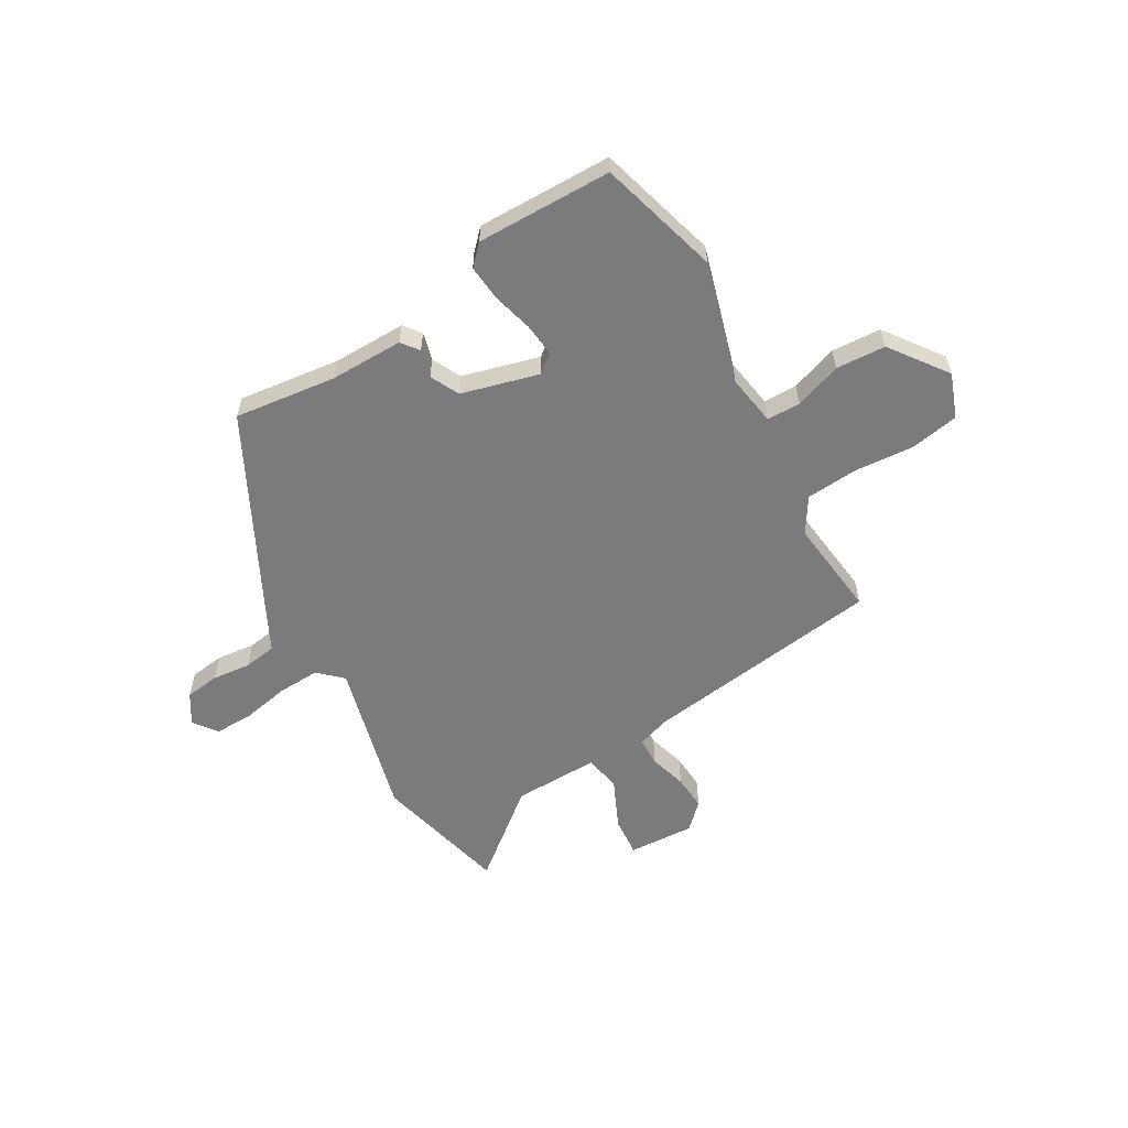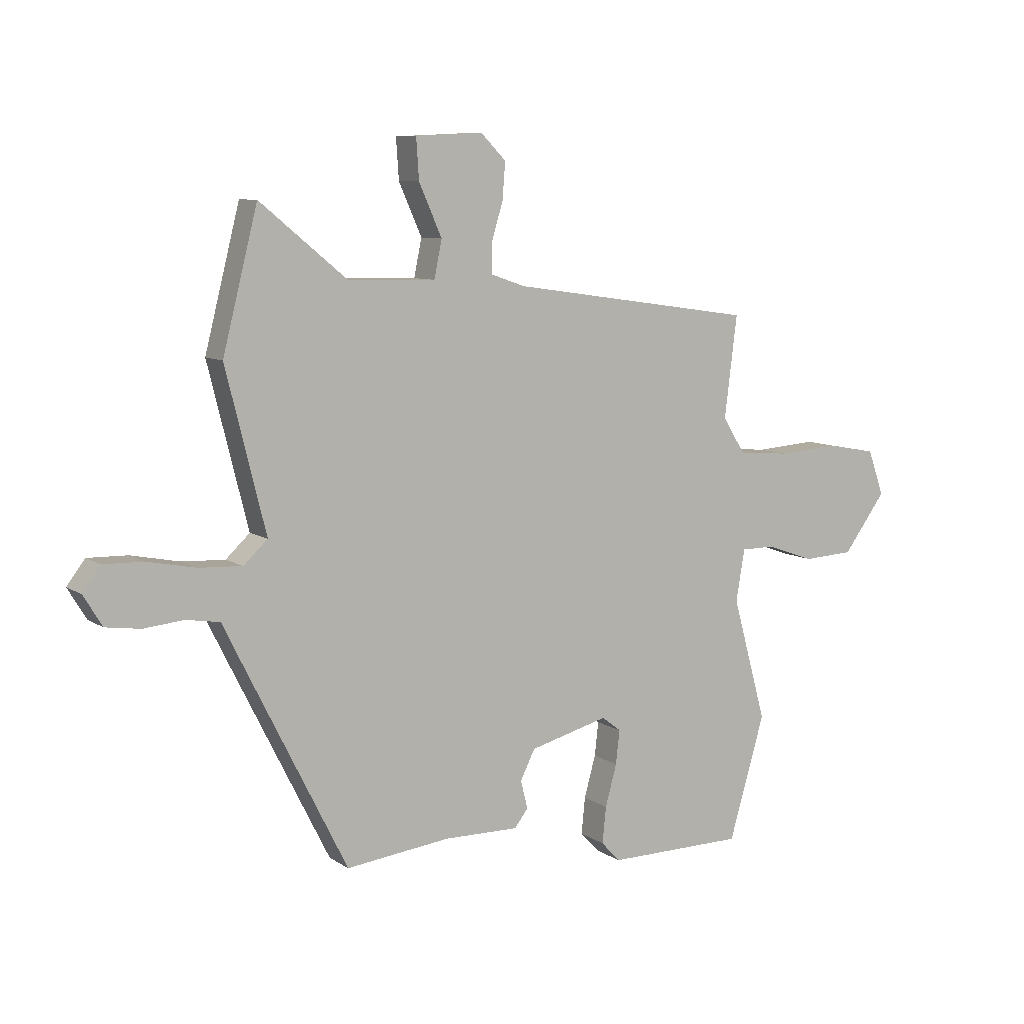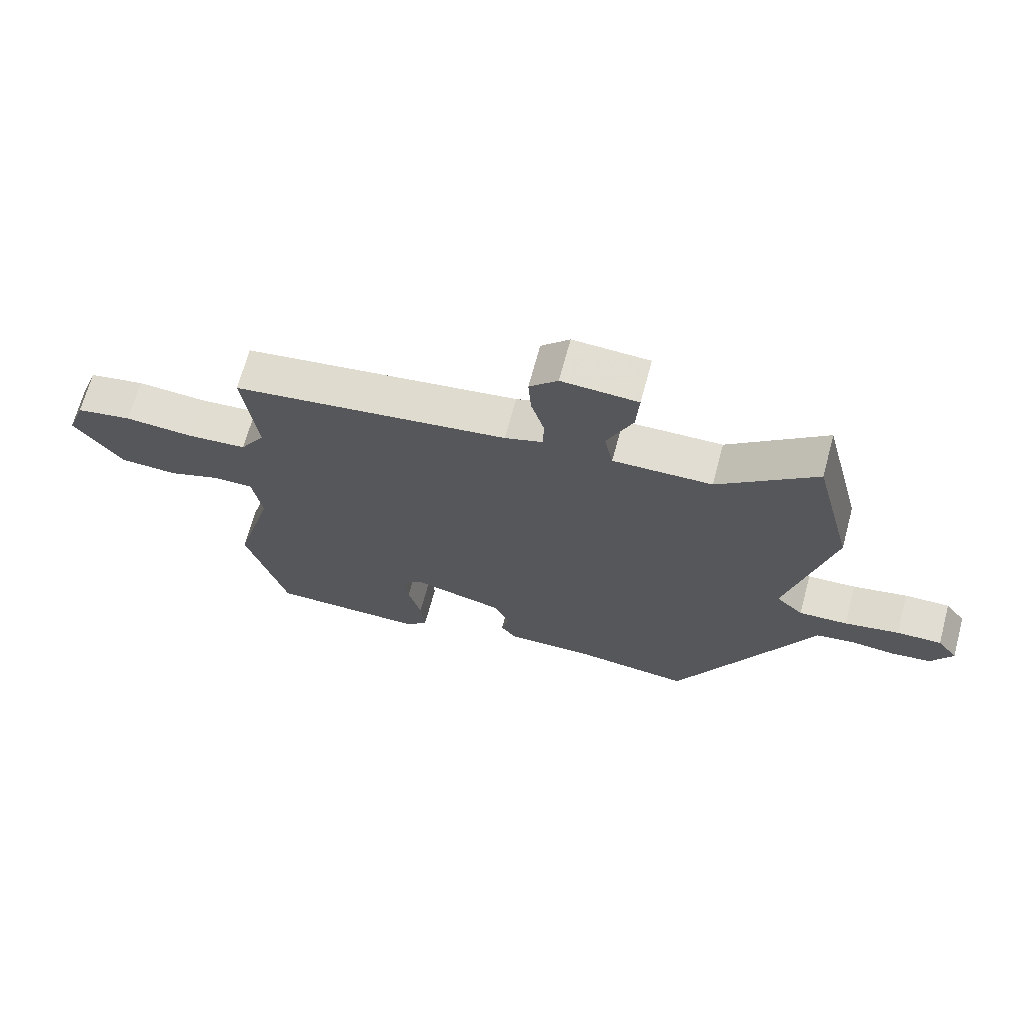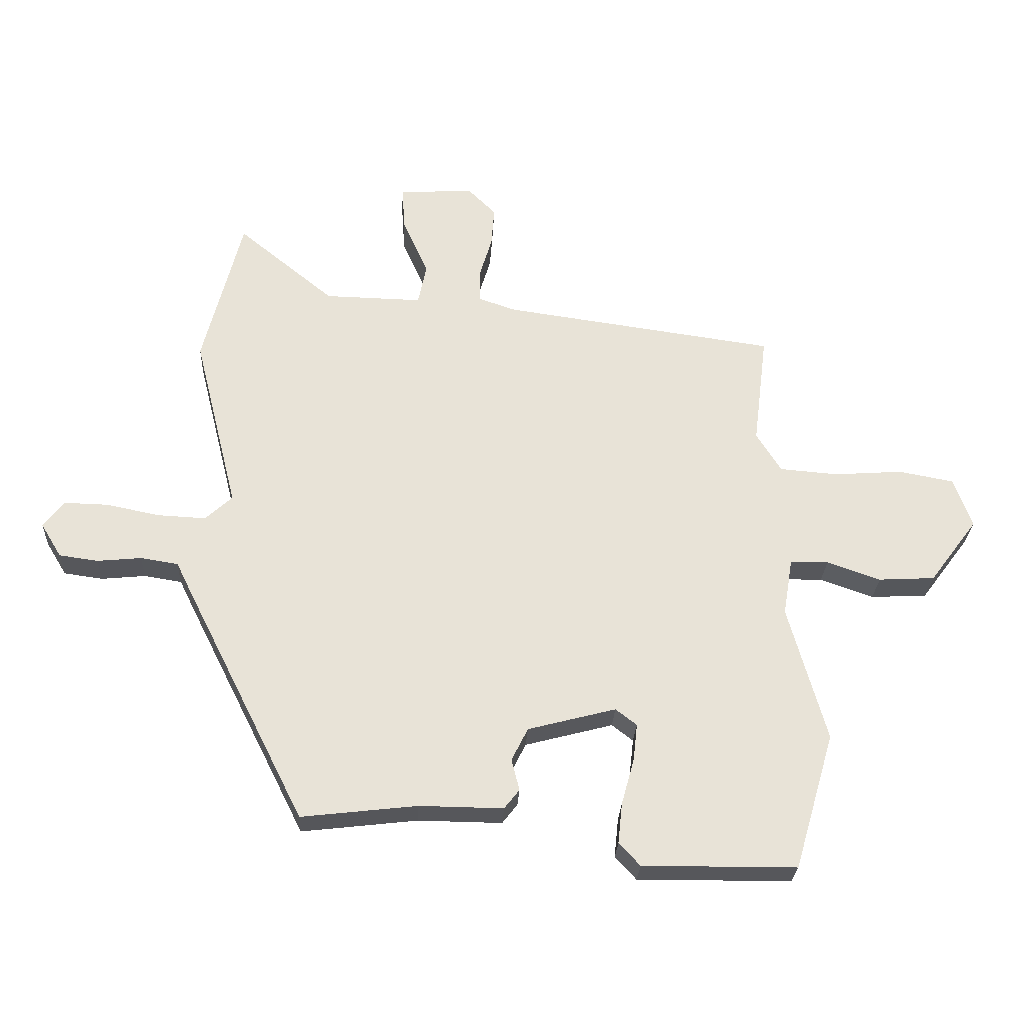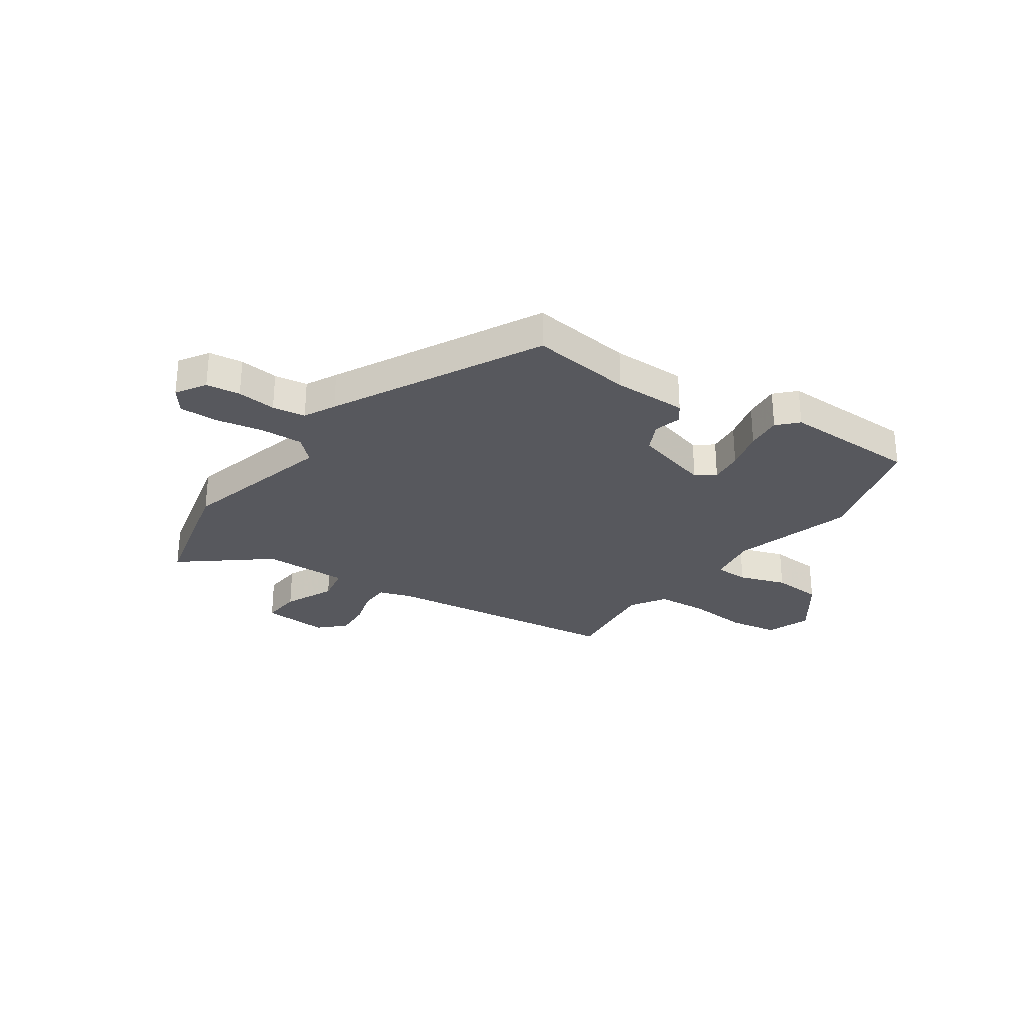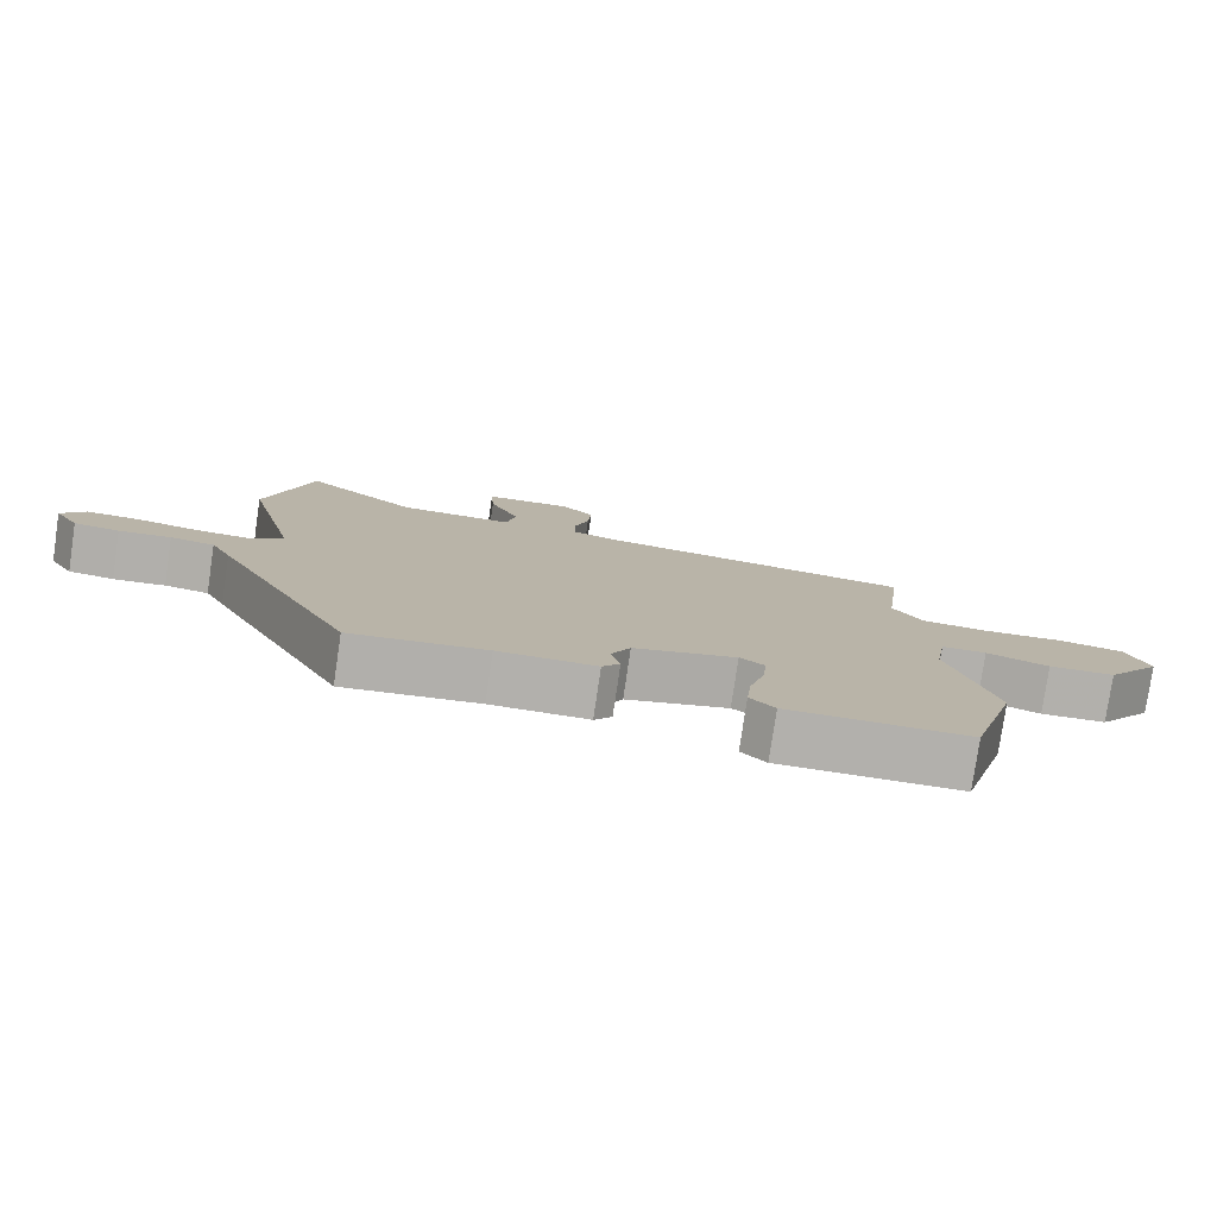
<metadata>
{"format":"obj","ext":"obj","renderer":"f3d","projection":"perspective","resolution":1024,"background":"white","views":[{"elev":-58.4,"azim":-150.3,"up":"+Y"},{"elev":8.5,"azim":149.0,"up":"+Z"},{"elev":68.0,"azim":15.1,"up":"+Z"},{"elev":-27.3,"azim":177.3,"up":"+Z"},{"elev":-28.9,"azim":144.6,"up":"+Y"},{"elev":-78.7,"azim":171.6,"up":"+Z"}]}
</metadata>
<code>
v 0.315 0.07 -0.473
v 0.124 0.07 -0.451
v -0.014 0.07 -0.453
v -0.039 0.07 -0.421
v -0.026 0.07 -0.369
v -0.053 0.07 -0.315
v -0.198 0.07 -0.277
v -0.233 0.07 -0.304
v -0.226 0.07 -0.366
v -0.205 0.07 -0.442
v -0.198 0.07 -0.509
v -0.233 0.07 -0.546
v -0.487 0.07 -0.545
v -0.553 0.07 -0.319
v -0.49 0.07 -0.093
v -0.506 0.07 0.002
v -0.569 0.07 0.002
v -0.657 0.07 -0.029
v -0.75 0.07 -0.024
v -0.829 0.07 0.082
v -0.799 0.07 0.165
v -0.708 0.07 0.182
v -0.595 0.07 0.174
v -0.499 0.07 0.182
v -0.458 0.07 0.248
v -0.481 0.07 0.433
v -0.031 0.07 0.497
v 0.031 0.07 0.518
v 0.032 0.07 0.572
v 0.011 0.07 0.642
v 0.006 0.07 0.708
v 0.052 0.07 0.754
v 0.176 0.07 0.748
v 0.171 0.07 0.674
v 0.129 0.07 0.58
v 0.143 0.07 0.512
v 0.304 0.07 0.516
v 0.463 0.07 0.646
v 0.527 0.07 0.394
v 0.454 0.07 0.102
v 0.498 0.07 0.061
v 0.577 0.07 0.065
v 0.666 0.07 0.083
v 0.739 0.07 0.085
v 0.772 0.07 0.041
v 0.738 0.07 -0.015
v 0.674 0.07 -0.024
v 0.601 0.07 -0.017
v 0.539 0.07 -0.027
v 0.51 0.07 -0.086
v 0.315 0 -0.473
v 0.124 0 -0.451
v -0.014 0 -0.453
v -0.039 0 -0.421
v -0.026 0 -0.369
v -0.053 0 -0.315
v -0.198 0 -0.277
v -0.233 0 -0.304
v -0.226 0 -0.366
v -0.205 0 -0.442
v -0.198 0 -0.509
v -0.233 0 -0.546
v -0.487 0 -0.545
v -0.553 0 -0.319
v -0.49 0 -0.093
v -0.506 0 0.002
v -0.569 0 0.002
v -0.657 0 -0.029
v -0.75 0 -0.024
v -0.829 0 0.082
v -0.799 0 0.165
v -0.708 0 0.182
v -0.595 0 0.174
v -0.499 0 0.182
v -0.458 0 0.248
v -0.481 0 0.433
v -0.031 0 0.497
v 0.031 0 0.518
v 0.032 0 0.572
v 0.011 0 0.642
v 0.006 0 0.708
v 0.052 0 0.754
v 0.176 0 0.748
v 0.171 0 0.674
v 0.129 0 0.58
v 0.143 0 0.512
v 0.304 0 0.516
v 0.463 0 0.646
v 0.527 0 0.394
v 0.454 0 0.102
v 0.498 0 0.061
v 0.577 0 0.065
v 0.666 0 0.083
v 0.739 0 0.085
v 0.772 0 0.041
v 0.738 0 -0.015
v 0.674 0 -0.024
v 0.601 0 -0.017
v 0.539 0 -0.027
v 0.51 0 -0.086
f 49 50 1 2
f 46 47 48
f 45 46 48
f 44 45 48
f 43 44 48
f 42 43 48
f 41 42 48 49
f 3 4 5
f 2 3 5
f 49 2 5
f 41 49 5
f 40 41 5
f 40 5 6
f 39 40 6
f 38 39 6
f 37 38 6
f 33 34 35
f 32 33 35
f 31 32 35
f 30 31 35
f 29 30 35
f 28 29 35 36
f 27 28 36
f 37 6 7
f 36 37 7
f 27 36 7
f 26 27 7
f 25 26 7
f 21 22 23
f 20 21 23
f 19 20 23
f 18 19 23
f 17 18 23
f 16 17 23 24
f 25 7 8
f 24 25 8
f 16 24 8
f 15 16 8
f 13 14 15
f 12 13 15
f 11 12 15
f 10 11 15
f 9 10 15
f 8 9 15
f 52 51 100 99
f 98 97 96
f 98 96 95
f 98 95 94
f 98 94 93
f 98 93 92
f 99 98 92 91
f 55 54 53
f 55 53 52
f 55 52 99
f 55 99 91
f 55 91 90
f 56 55 90
f 56 90 89
f 56 89 88
f 56 88 87
f 85 84 83
f 85 83 82
f 85 82 81
f 85 81 80
f 85 80 79
f 86 85 79 78
f 86 78 77
f 57 56 87
f 57 87 86
f 57 86 77
f 57 77 76
f 57 76 75
f 73 72 71
f 73 71 70
f 73 70 69
f 73 69 68
f 73 68 67
f 74 73 67 66
f 58 57 75
f 58 75 74
f 58 74 66
f 58 66 65
f 65 64 63
f 65 63 62
f 65 62 61
f 65 61 60
f 65 60 59
f 65 59 58
f 1 51 52 2
f 2 52 53 3
f 3 53 54 4
f 4 54 55 5
f 5 55 56 6
f 6 56 57 7
f 7 57 58 8
f 8 58 59 9
f 9 59 60 10
f 10 60 61 11
f 11 61 62 12
f 12 62 63 13
f 13 63 64 14
f 14 64 65 15
f 15 65 66 16
f 16 66 67 17
f 17 67 68 18
f 18 68 69 19
f 19 69 70 20
f 20 70 71 21
f 21 71 72 22
f 22 72 73 23
f 23 73 74 24
f 24 74 75 25
f 25 75 76 26
f 26 76 77 27
f 27 77 78 28
f 28 78 79 29
f 29 79 80 30
f 30 80 81 31
f 31 81 82 32
f 32 82 83 33
f 33 83 84 34
f 34 84 85 35
f 35 85 86 36
f 36 86 87 37
f 37 87 88 38
f 38 88 89 39
f 39 89 90 40
f 40 90 91 41
f 41 91 92 42
f 42 92 93 43
f 43 93 94 44
f 44 94 95 45
f 45 95 96 46
f 46 96 97 47
f 47 97 98 48
f 48 98 99 49
f 49 99 100 50
f 50 100 51 1

</code>
